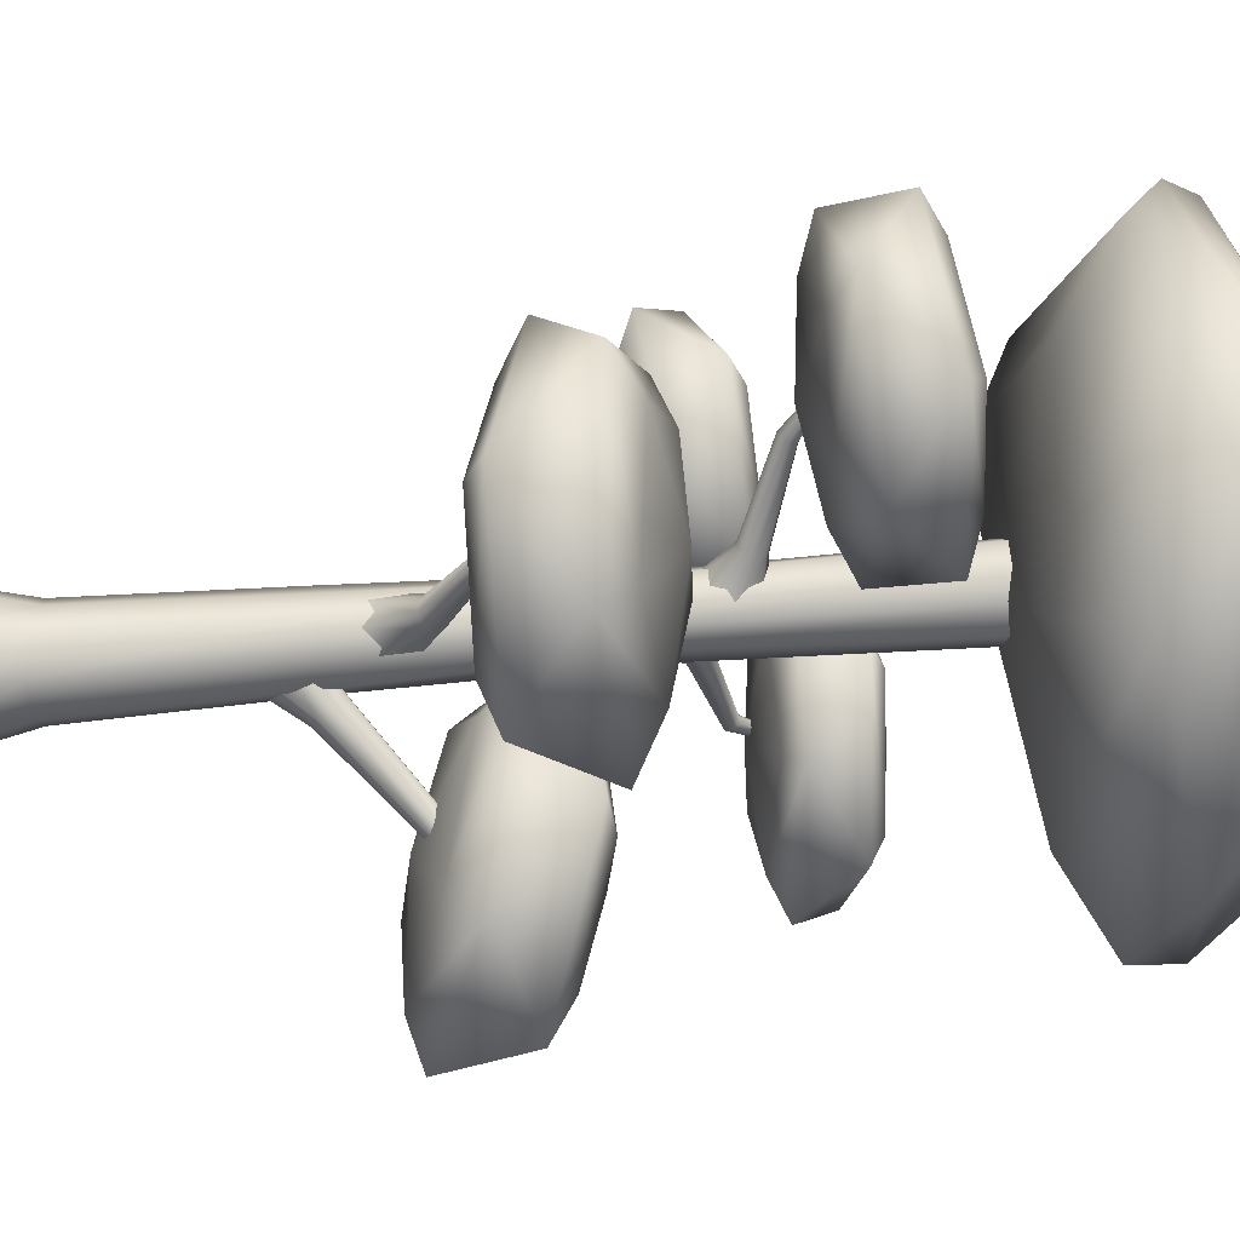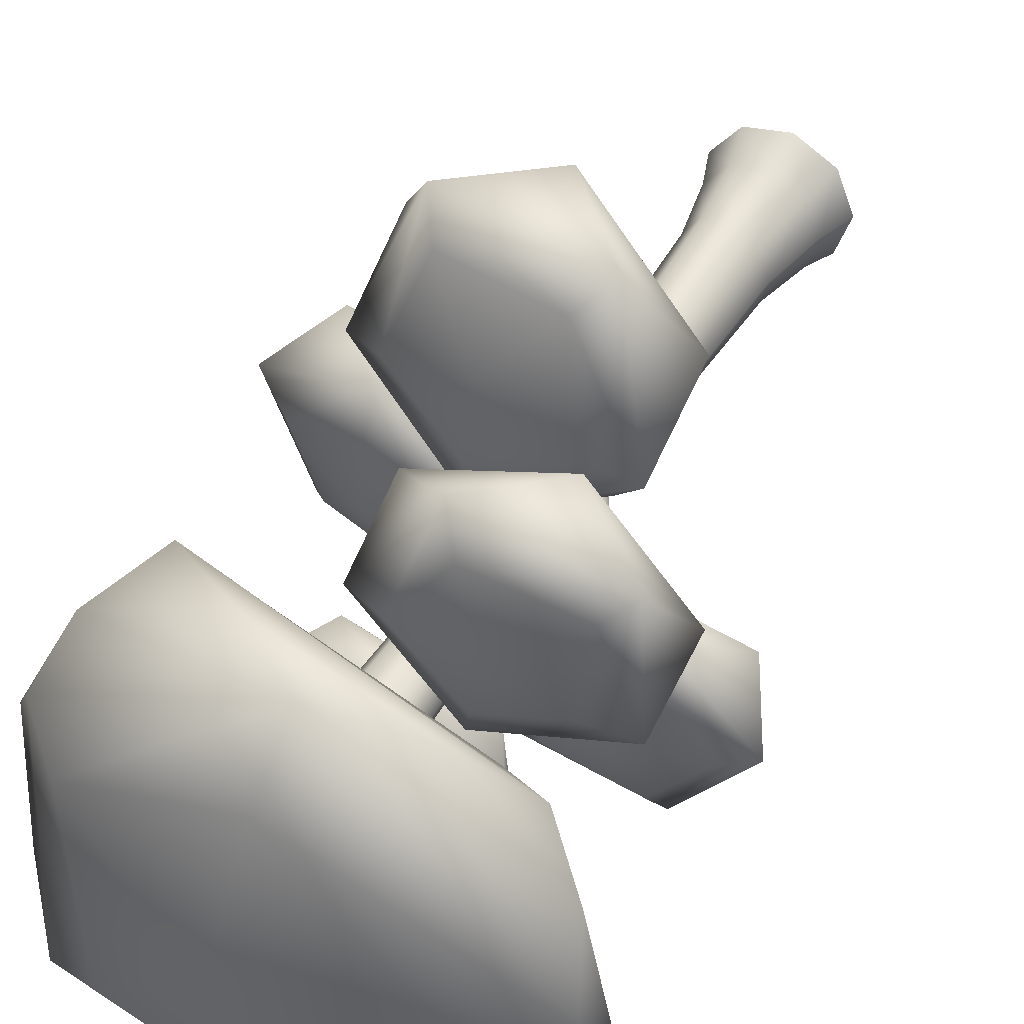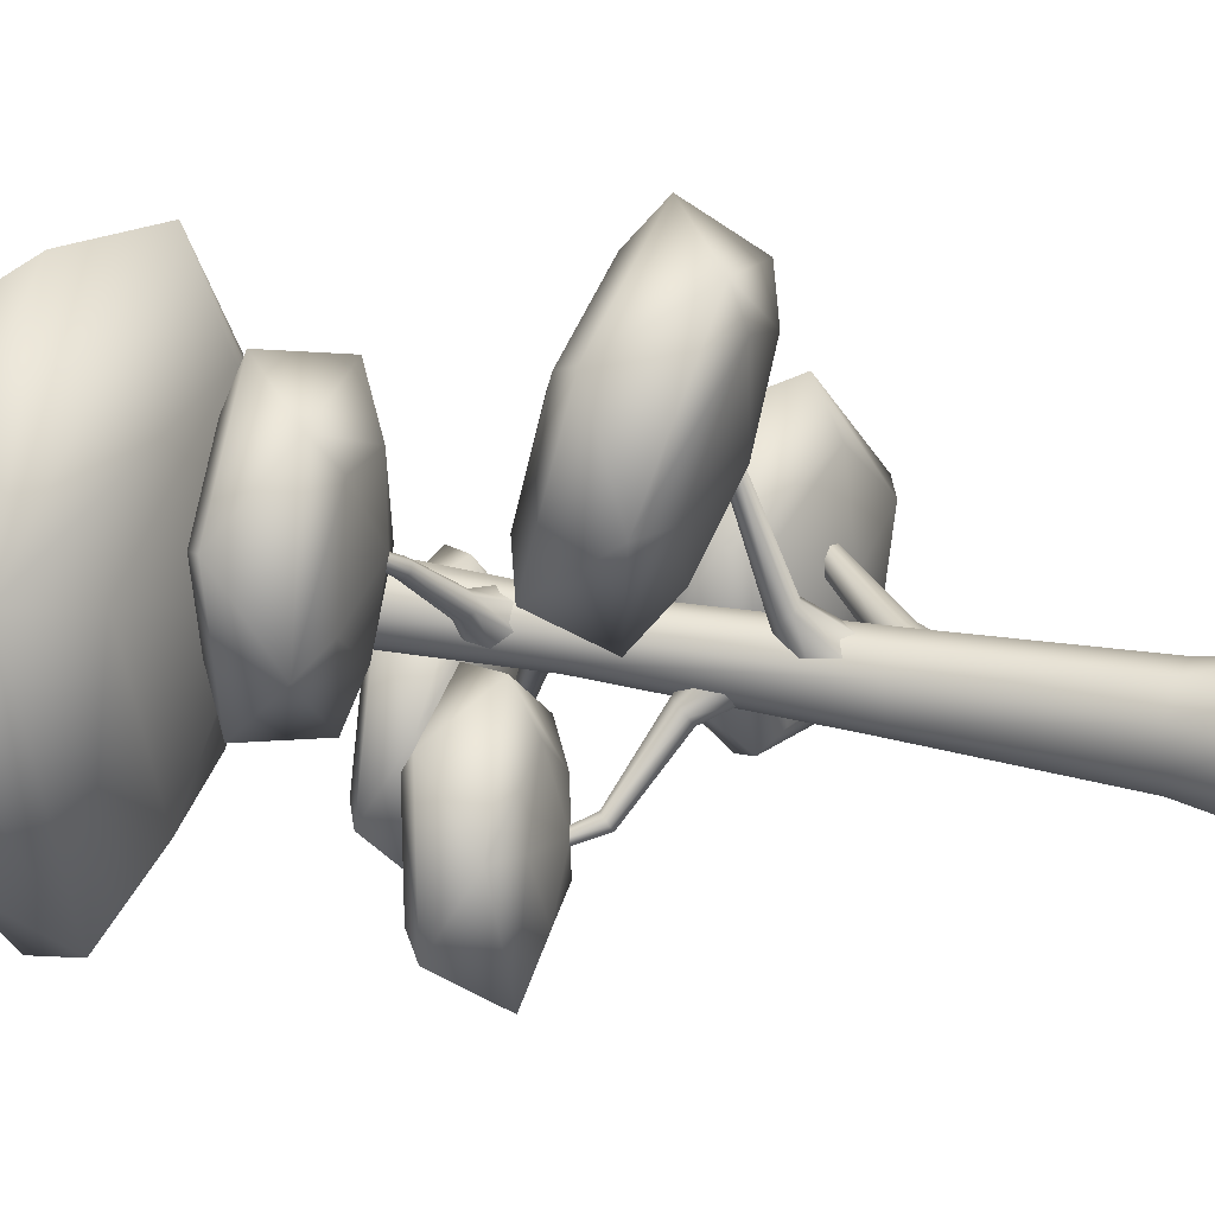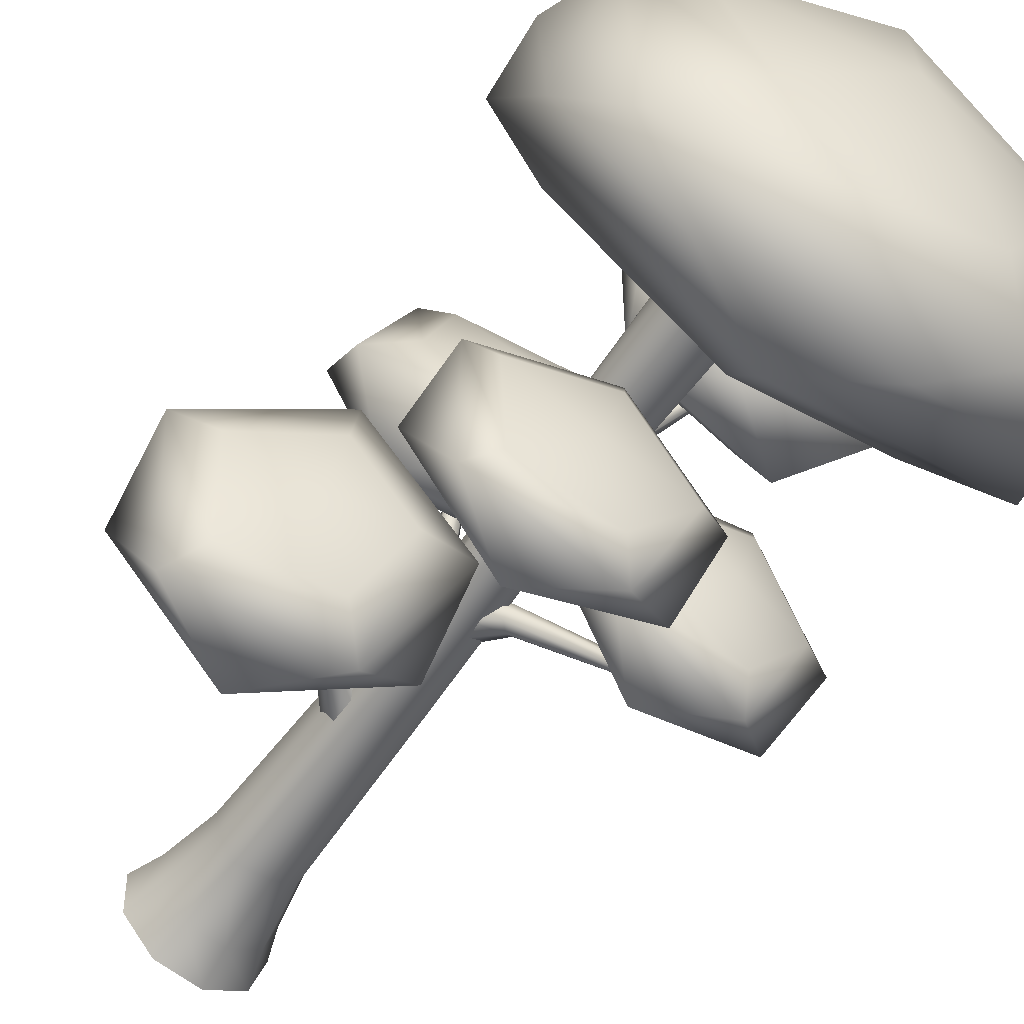
<metadata>
{"format":"obj","ext":"obj","renderer":"f3d","projection":"perspective","resolution":1024,"background":"white","views":[{"elev":72.1,"azim":85.7,"up":"+Z"},{"elev":44.1,"azim":-151.8,"up":"+Z"},{"elev":42.1,"azim":-76.8,"up":"+Z"},{"elev":-57.6,"azim":145.5,"up":"+Z"}]}
</metadata>
<code>
o Icosphere.000
v -0.2594 1.984 0.4674
v -0.388 2.105 0.8751
v -0.696 2.065 0.4765
v -0.4118 2.068 0.05872
v 0.07183 2.109 0.1991
v 0.08656 2.131 0.7037
v -0.6198 2.264 0.7183
v -0.6345 2.241 0.2138
v -0.16 2.268 0.04238
v 0.148 2.307 0.441
v -0.1361 2.304 0.8587
v -0.2885 2.389 0.45
v -0.492 2.327 0.3067
v -0.1905 2.358 0.7119
v 0.008188 2.357 0.4383
v -0.5377 2.32 0.6449
v -0.214 2.341 0.2027
v -0.3464 2.01 0.2244
v -0.3392 2.039 0.7349
v -0.06836 2.04 0.5963
v -0.04171 2.04 0.2956
v -0.5408 2.013 0.4746
v 0.06033 1.284 0.5848
v 0.5193 1.331 0.7819
v 0.03478 1.335 1.083
v -0.3957 1.44 0.7239
v -0.1773 1.502 0.2003
v 0.3882 1.435 0.2362
v 0.3469 1.517 1.043
v -0.2186 1.584 1.007
v -0.3497 1.687 0.4612
v 0.1348 1.684 0.1598
v 0.5653 1.578 0.5192
v 0.1093 1.734 0.6582
v 0.4135 1.665 0.5667
v 0.1292 1.739 0.3749
v 0.2795 1.617 0.9245
v -0.1997 1.735 0.5229
v -0.1175 1.661 0.9048
v -0.2751 1.364 0.6769
v 0.3645 1.283 0.7089
v 0.3004 1.363 0.3156
v -0.08611 1.38 0.3473
v 0.03655 1.288 0.9425
v 0.2142 1.867 -0.4536
v 0.365 1.984 -0.06768
v -0.1104 1.991 -0.1997
v -0.1328 1.951 -0.6907
v 0.3286 1.919 -0.8621
v 0.6362 1.939 -0.4771
v 0.111 2.141 -0.06631
v -0.1966 2.12 -0.4513
v 0.07468 2.075 -0.8607
v 0.55 2.068 -0.7288
v 0.5725 2.109 -0.2378
v 0.2254 2.193 -0.4749
v 0.4906 2.153 -0.2998
v 0.4554 2.129 -0.6594
v 0.1393 2.177 -0.1689
v 0.1258 2.138 -0.738
v -0.09266 2.162 -0.4625
v -0.05045 1.903 -0.6343
v 0.3315 1.93 -0.1531
v 0.5199 1.891 -0.4706
v 0.2952 1.875 -0.743
v -0.02438 1.93 -0.2669
v -0.3593 1.573 -0.1802
v -0.2528 1.733 0.1712
v -0.6826 1.678 0.03151
v -0.6772 1.617 -0.4196
v -0.244 1.634 -0.5588
v 0.01825 1.706 -0.1936
v -0.5049 1.874 0.149
v -0.7672 1.802 -0.2162
v -0.4962 1.776 -0.581
v -0.06636 1.831 -0.4413
v -0.07177 1.892 0.009815
v -0.3897 1.935 -0.2296
v -0.186 1.933 -0.08235
v -0.186 1.895 -0.3662
v -0.4726 1.915 0.04497
v -0.4618 1.849 -0.4789
v -0.6597 1.864 -0.2245
v -0.5242 1.578 -0.3066
v -0.292 1.651 0.03165
v -0.1645 1.622 -0.1869
v -0.2919 1.589 -0.3912
v -0.5557 1.619 -0.04947
v 0.5075 1.105 -0.07805
v 0.7481 1.274 0.3046
v 0.2165 1.368 0.2035
v 0.1227 1.258 -0.3262
v 0.5963 1.097 -0.5525
v 0.9828 1.107 -0.1626
v 0.512 1.532 0.293
v 0.1255 1.522 -0.09693
v 0.3602 1.354 -0.5641
v 0.8918 1.261 -0.463
v 0.9855 1.371 0.06673
v 0.6008 1.524 -0.1815
v 0.5495 1.551 0.09953
v 0.4528 1.44 -0.4244
v 0.3208 1.545 -0.1354
v 0.8564 1.445 -0.02203
v 0.7988 1.369 -0.3752
v 0.1799 1.198 -0.2751
v 0.6607 1.177 0.1807
v 0.8507 1.069 -0.1255
v 0.5735 1.062 -0.4212
v 0.2785 1.274 0.1564
v 0.03082 2.399 -0.0175
v 0.3894 2.631 0.7586
v -0.6311 2.724 0.4938
v -0.7279 2.573 -0.4256
v 0.1647 2.694 -0.8553
v 0.8549 2.624 -0.1454
v -0.1443 2.981 0.8245
v -0.8327 2.966 0.08904
v -0.3382 3.015 -0.783
v 0.6663 2.973 -0.5771
v 0.6619 2.906 0.3586
v 0.01232 3.209 -0.01697
v -0.5727 3.099 0.05101
v 0.5135 3.036 0.2652
v 0.4066 3.127 -0.3578
v -0.09161 3.112 0.5524
v -0.2228 3.136 -0.5434
v -0.4699 2.451 -0.2821
v 0.264 2.482 0.4832
v 0.6035 2.49 -0.0979
v 0.1295 2.54 -0.5932
v -0.4172 2.557 0.3404
v -0.8422 2.794 -0.1417
v -0.5571 2.807 -0.6567
v 0.579 2.782 0.5735
v 0.1017 2.824 0.8515
v -0.1096 2.868 -0.8719
v 0.4578 2.842 -0.7565
v -0.4145 2.855 0.7067
v -0.7751 2.837 0.3291
v 0.8092 2.804 -0.3932
v 0.8069 2.767 0.1253
f 1 19 22
f 19 1 20
f 1 22 18
f 1 18 21
f 1 21 20
f 2 6 11
f 3 2 7
f 4 3 8
f 5 4 9
f 6 5 10
f 2 11 7
f 3 7 8
f 4 8 9
f 5 9 10
f 6 10 11
f 16 14 12
f 13 16 12
f 17 13 12
f 15 17 12
f 14 15 12
f 9 8 13 17
f 10 9 17 15
f 7 11 14 16
f 11 10 15 14
f 8 7 16 13
f 19 2 3 22
f 21 5 6 20
f 2 19 20 6
f 22 3 4 18
f 18 4 5 21
f 23 41 44
f 41 23 42
f 23 44 40
f 23 40 43
f 23 43 42
f 24 28 33
f 25 24 29
f 26 25 30
f 27 26 31
f 28 27 32
f 24 33 29
f 25 29 30
f 26 30 31
f 27 31 32
f 28 32 33
f 37 35 34
f 39 37 34
f 38 39 34
f 36 38 34
f 35 36 34
f 31 30 39 38
f 32 31 38 36
f 29 33 35 37
f 33 32 36 35
f 30 29 37 39
f 40 26 27 43
f 41 24 25 44
f 43 27 28 42
f 24 41 42 28
f 44 25 26 40
f 45 63 66
f 63 45 64
f 45 66 62
f 45 62 65
f 45 65 64
f 46 50 55
f 47 46 51
f 48 47 52
f 49 48 53
f 50 49 54
f 46 55 51
f 47 51 52
f 48 52 53
f 49 53 54
f 50 54 55
f 59 57 56
f 61 59 56
f 60 61 56
f 58 60 56
f 57 58 56
f 53 52 61 60
f 54 53 60 58
f 51 55 57 59
f 55 54 58 57
f 52 51 59 61
f 63 46 47 66
f 65 49 50 64
f 46 63 64 50
f 66 47 48 62
f 62 48 49 65
f 67 85 88
f 85 67 86
f 67 88 84
f 67 84 87
f 67 87 86
f 68 72 77
f 69 68 73
f 70 69 74
f 71 70 75
f 72 71 76
f 68 77 73
f 69 73 74
f 70 74 75
f 71 75 76
f 72 76 77
f 81 79 78
f 83 81 78
f 82 83 78
f 80 82 78
f 79 80 78
f 76 75 82 80
f 73 77 79 81
f 77 76 80 79
f 74 73 81 83
f 75 74 83 82
f 68 85 86 72
f 88 69 70 84
f 84 70 71 87
f 85 68 69 88
f 87 71 72 86
f 89 107 110
f 107 89 108
f 89 110 106
f 89 106 109
f 89 109 108
f 90 94 99
f 91 90 95
f 92 91 96
f 93 92 97
f 94 93 98
f 90 99 95
f 91 95 96
f 92 96 97
f 93 97 98
f 94 98 99
f 101 104 100
f 103 101 100
f 102 103 100
f 105 102 100
f 104 105 100
f 98 97 102 105
f 95 99 104 101
f 99 98 105 104
f 96 95 101 103
f 97 96 103 102
f 110 91 92 106
f 106 92 93 109
f 107 90 91 110
f 109 93 94 108
f 90 107 108 94
f 111 129 132
f 129 111 130
f 111 132 128
f 111 128 131
f 111 131 130
f 112 116 142 135
f 113 112 136 139
f 114 113 140 133
f 115 114 134 137
f 116 115 138 141
f 112 135 136
f 113 139 140
f 114 133 134
f 115 137 138
f 116 141 142
f 126 124 122
f 123 126 122
f 127 123 122
f 125 127 122
f 124 125 122
f 119 118 123 127
f 120 119 127 125
f 117 121 124 126
f 121 120 125 124
f 118 117 126 123
f 129 112 113 132
f 131 115 116 130
f 112 129 130 116
f 132 113 114 128
f 128 114 115 131
f 141 120 121 142
f 139 117 118 140
f 137 134 119
f 135 142 121
f 133 118 119 134
f 141 138 120
f 139 136 117
f 137 119 120 138
f 135 121 117 136
f 133 140 118
o Icosphere.004
v 0.04757 1.452 0.6446
v -0.03142 1.115 0.08604
v 0.0547 1.456 0.6335
v 0.007817 1.176 0.0471
v 0.06861 1.458 0.6318
v 0.08106 1.184 0.04126
v 0.07884 1.454 0.6408
v 0.1331 1.131 0.07292
v 0.07768 1.448 0.6536
v 0.1249 1.059 0.1182
v 0.066 1.445 0.6607
v 0.06245 1.02 0.1431
v 0.0526 1.447 0.6567
v -0.007104 1.045 0.1288
v 0.01208 1.199 0.193
v 0.03259 1.225 0.1727
v 0.07086 1.228 0.1696
v 0.09809 1.206 0.1862
v 0.09376 1.176 0.2099
v 0.06114 1.16 0.2228
v 0.02479 1.171 0.2154
v 0.05579 1.343 0.5608
v 0.07908 1.345 0.559
v 0.09565 1.332 0.569
v 0.09301 1.314 0.5834
v 0.07317 1.304 0.5913
v 0.05105 1.311 0.5868
v 0.04332 1.328 0.5732
v 0.5889 1.319 0.00033
v 0.08462 0.8611 0.1256
v 0.5736 1.322 -0.006576
v 0.03972 0.9133 0.08704
v 0.5685 1.32 -0.02285
v 0.02723 0.9195 0.009394
v 0.5775 1.314 -0.03625
v 0.05656 0.8752 -0.04889
v 0.5938 1.309 -0.03667
v 0.1056 0.8136 -0.04393
v 0.6052 1.308 -0.0238
v 0.1375 0.7812 0.02055
v 0.603 1.312 -0.007335
v 0.1281 0.8023 0.09599
v 0.2045 0.96 0.07609
v 0.1778 0.9911 0.05313
v 0.1703 0.9948 0.00686
v 0.1878 0.9684 -0.02787
v 0.217 0.9317 -0.02491
v 0.236 0.9124 0.01351
v 0.2304 0.9249 0.05846
v 0.4567 1.193 0.01705
v 0.4516 1.196 -0.01453
v 0.4636 1.178 -0.03824
v 0.4835 1.153 -0.03622
v 0.4965 1.139 -0.009992
v 0.4927 1.148 0.02069
v 0.475 1.172 0.03272
v -0.3752 1.649 -0.2235
v 0.05682 1.313 -0.03088
v -0.373 1.655 -0.2114
v 0.06062 1.352 0.01784
v -0.3821 1.659 -0.2019
v 0.02348 1.356 0.06856
v -0.3957 1.657 -0.2021
v -0.02662 1.321 0.0831
v -0.4036 1.652 -0.212
v -0.05197 1.273 0.05049
v -0.3998 1.647 -0.224
v -0.03346 1.249 -0.004692
v -0.3872 1.645 -0.2292
v 0.01495 1.267 -0.04091
v -0.03725 1.394 -0.06825
v -0.03498 1.418 -0.03922
v -0.05711 1.42 -0.008993
v -0.08697 1.399 -0.000334
v -0.1021 1.371 -0.01976
v -0.09104 1.357 -0.05264
v -0.0622 1.367 -0.07422
v -0.2832 1.52 -0.1679
v -0.2985 1.522 -0.1486
v -0.3199 1.511 -0.1443
v -0.3312 1.494 -0.1583
v -0.3241 1.484 -0.1799
v -0.3037 1.489 -0.193
v -0.2856 1.505 -0.1876
v 0.2087 1.954 -0.4631
v 0.1273 1.707 0.01952
v 0.1992 1.955 -0.4559
v 0.08837 1.752 0.03442
v 0.1877 1.956 -0.4589
v 0.02915 1.758 0.0193
v 0.1827 1.956 -0.4699
v -0.005721 1.72 -0.01446
v 0.1881 1.955 -0.4805
v 0.01001 1.668 -0.04144
v 0.1998 1.953 -0.4828
v 0.0645 1.639 -0.04132
v 0.209 1.953 -0.4751
v 0.1167 1.657 -0.01419
v 0.1242 1.763 -0.08197
v 0.1034 1.787 -0.074
v 0.07178 1.79 -0.08208
v 0.05314 1.77 -0.1001
v 0.06155 1.741 -0.1145
v 0.09066 1.726 -0.1145
v 0.1186 1.736 -0.09997
v 0.1848 1.854 -0.3692
v 0.1645 1.856 -0.3744
v 0.1526 1.843 -0.386
v 0.158 1.825 -0.3952
v 0.1766 1.815 -0.3952
v 0.1945 1.821 -0.3859
v 0.1981 1.838 -0.3743
v -0.3071 2.08 0.4996
v -0.0406 1.883 0.0182
v -0.2961 2.085 0.5023
v 0.01781 1.919 0.04172
v -0.2887 2.082 0.5116
v 0.06829 1.897 0.08862
v -0.2904 2.074 0.5206
v 0.0728 1.833 0.1236
v -0.3 2.067 0.5225
v 0.02797 1.777 0.1203
v -0.3102 2.066 0.5158
v -0.03246 1.769 0.0812
v -0.3134 2.072 0.5056
v -0.05332 1.819 0.03432
v -0.07293 1.907 0.1335
v -0.0458 1.924 0.1444
v -0.02235 1.914 0.1662
v -0.02025 1.884 0.1824
v -0.04108 1.858 0.1809
v -0.06915 1.854 0.1627
v -0.08332 1.876 0.1416
v -0.2121 1.993 0.3827
v -0.1963 1.986 0.3973
v -0.1949 1.967 0.4083
v -0.2089 1.949 0.4072
v -0.2278 1.947 0.395
v -0.2373 1.961 0.3808
v -0.2303 1.982 0.3753
v 0.161 -0.02468 -0.1732
v 0.1049 2.475 -0.06759
v 0.2715 -0.02468 -0.05054
v 0.1606 2.475 -0.005714
v 0.2773 -0.02468 0.1145
v 0.1635 2.475 0.07751
v 0.1757 -0.02468 0.2446
v 0.1123 2.475 0.1431
v 0.01419 -0.02468 0.2789
v 0.03082 2.475 0.1605
v -0.1316 -0.02468 0.2014
v -0.04271 2.475 0.1214
v -0.1935 -0.02468 0.04837
v -0.07392 2.475 0.04418
v -0.1425 -0.02468 -0.1087
v -0.0482 2.475 -0.03502
v -0.002478 -0.02468 -0.1962
v 0.02241 2.475 -0.07916
v 0.1269 0.3341 -0.0957
v 0.1165 0.9459 -0.06778
v 0.09649 1.642 -0.04388
v 0.1439 1.651 0.003915
v 0.1592 0.9527 -0.004826
v 0.1812 0.3355 -0.01409
v 0.1336 1.665 0.06765
v 0.1727 0.9459 0.08033
v 0.1957 0.3251 0.08393
v 0.09367 1.671 0.1184
v 0.1103 0.9267 0.1496
v 0.1341 0.3212 0.1719
v 0.0303 1.657 0.1328
v 0.03159 0.9552 0.1614
v 0.03374 0.3432 0.1989
v -0.02653 1.648 0.1045
v -0.03374 0.9606 0.1183
v -0.04652 0.3554 0.1322
v -0.05513 1.656 0.04266
v -0.07997 0.9386 0.03543
v -0.09574 0.3477 0.03316
v -0.03072 1.671 -0.01863
v -0.0571 0.9803 -0.02647
v -0.0702 0.3334 -0.05605
v 0.02732 1.662 -0.05255
v 0.02944 0.969 -0.07255
v 0.02206 0.3455 -0.1051
v 0.2297 0.1048 -0.03365
v 0.2344 0.1048 0.1005
v 0.1518 0.1048 0.2063
v 0.02046 0.1048 0.2343
v -0.0981 0.1048 0.1713
v -0.1484 0.1048 0.04679
v -0.1069 0.1048 -0.08091
v 0.006902 0.1048 -0.1521
v 0.1399 0.1048 -0.1334
f 157 158 146 144
f 158 159 148 146
f 159 160 150 148
f 160 161 152 150
f 161 162 154 152
f 163 157 144 156
f 162 163 156 154
f 168 169 163 162
f 169 170 157 163
f 167 168 162 161
f 166 167 161 160
f 165 166 160 159
f 164 165 159 158
f 170 164 158 157
f 143 145 164 170
f 145 147 165 164
f 147 149 166 165
f 149 151 167 166
f 151 153 168 167
f 155 143 170 169
f 153 155 169 168
f 185 186 174 172
f 186 187 176 174
f 187 188 178 176
f 188 189 180 178
f 189 190 182 180
f 191 185 172 184
f 190 191 184 182
f 196 197 191 190
f 197 198 185 191
f 195 196 190 189
f 194 195 189 188
f 193 194 188 187
f 192 193 187 186
f 198 192 186 185
f 171 173 192 198
f 173 175 193 192
f 175 177 194 193
f 177 179 195 194
f 179 181 196 195
f 183 171 198 197
f 181 183 197 196
f 213 214 202 200
f 214 215 204 202
f 215 216 206 204
f 216 217 208 206
f 217 218 210 208
f 219 213 200 212
f 218 219 212 210
f 224 225 219 218
f 225 226 213 219
f 223 224 218 217
f 222 223 217 216
f 221 222 216 215
f 220 221 215 214
f 226 220 214 213
f 199 201 220 226
f 201 203 221 220
f 203 205 222 221
f 205 207 223 222
f 207 209 224 223
f 211 199 226 225
f 209 211 225 224
f 241 242 230 228
f 242 243 232 230
f 243 244 234 232
f 244 245 236 234
f 245 246 238 236
f 247 241 228 240
f 246 247 240 238
f 252 253 247 246
f 253 254 241 247
f 251 252 246 245
f 250 251 245 244
f 249 250 244 243
f 248 249 243 242
f 254 248 242 241
f 227 229 248 254
f 229 231 249 248
f 231 233 250 249
f 233 235 251 250
f 235 237 252 251
f 239 227 254 253
f 237 239 253 252
f 269 270 258 256
f 270 271 260 258
f 271 272 262 260
f 272 273 264 262
f 273 274 266 264
f 275 269 256 268
f 274 275 268 266
f 280 281 275 274
f 281 282 269 275
f 279 280 274 273
f 278 279 273 272
f 277 278 272 271
f 276 277 271 270
f 282 276 270 269
f 255 257 276 282
f 257 259 277 276
f 259 261 278 277
f 261 263 279 278
f 263 265 280 279
f 267 255 282 281
f 265 267 281 280
f 303 284 286 304
f 304 286 288 307
f 307 288 290 310
f 310 290 292 313
f 313 292 294 316
f 316 294 296 319
f 319 296 298 322
f 325 300 284 303
f 322 298 300 325
f 334 324 327 335
f 324 323 326 327
f 323 322 325 326
f 335 327 301 336
f 327 326 302 301
f 326 325 303 302
f 333 321 324 334
f 321 320 323 324
f 320 319 322 323
f 332 318 321 333
f 318 317 320 321
f 317 316 319 320
f 331 315 318 332
f 315 314 317 318
f 314 313 316 317
f 330 312 315 331
f 312 311 314 315
f 311 310 313 314
f 329 309 312 330
f 309 308 311 312
f 308 307 310 311
f 328 306 309 329
f 306 305 308 309
f 305 304 307 308
f 336 301 306 328
f 301 302 305 306
f 302 303 304 305
f 283 336 328 285
f 285 328 329 287
f 287 329 330 289
f 289 330 331 291
f 291 331 332 293
f 293 332 333 295
f 295 333 334 297
f 299 335 336 283
f 297 334 335 299

</code>
